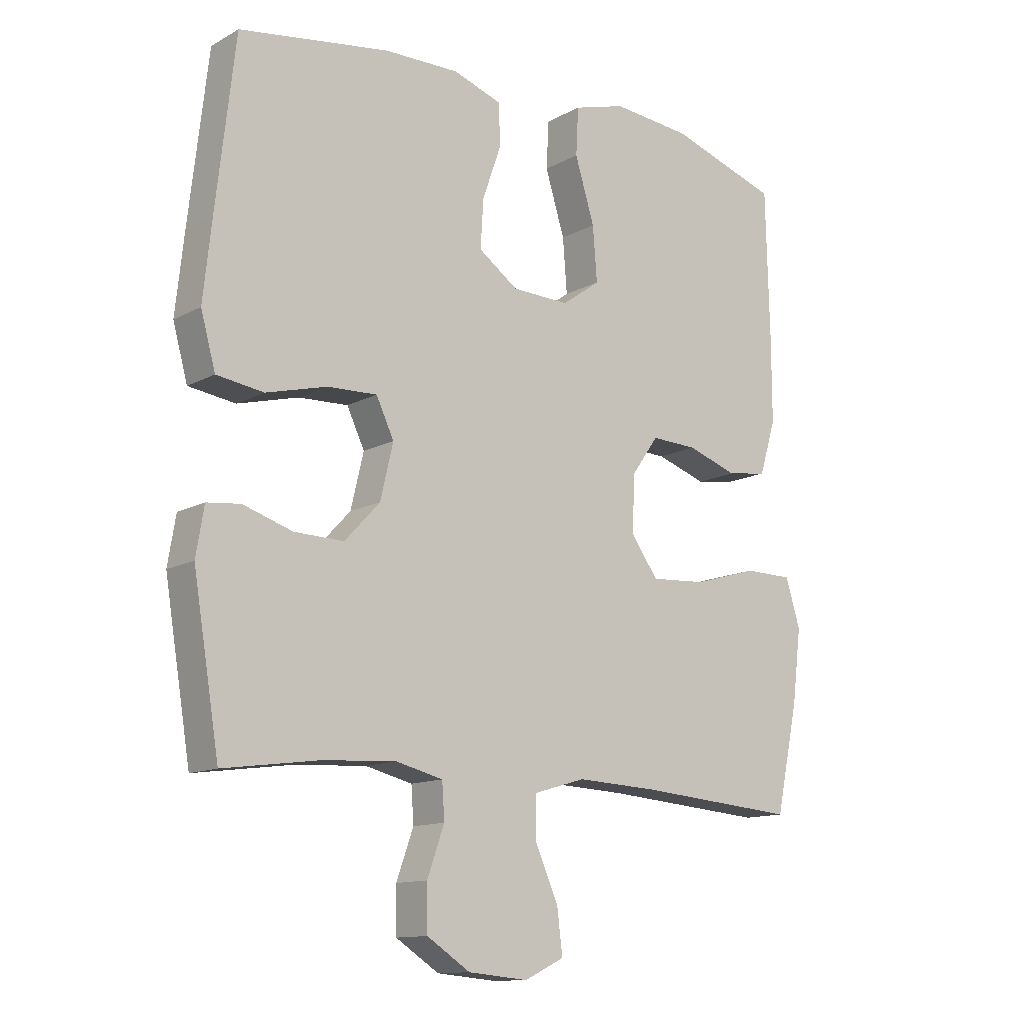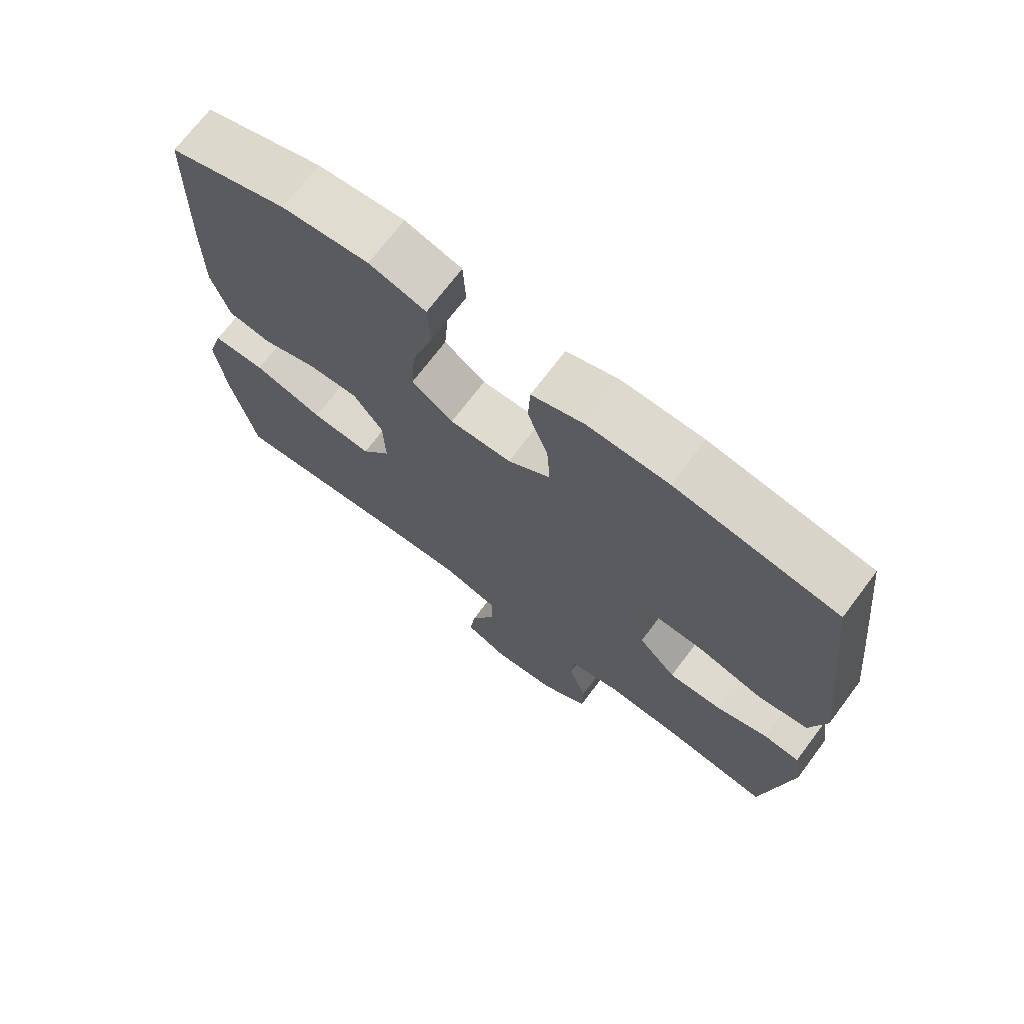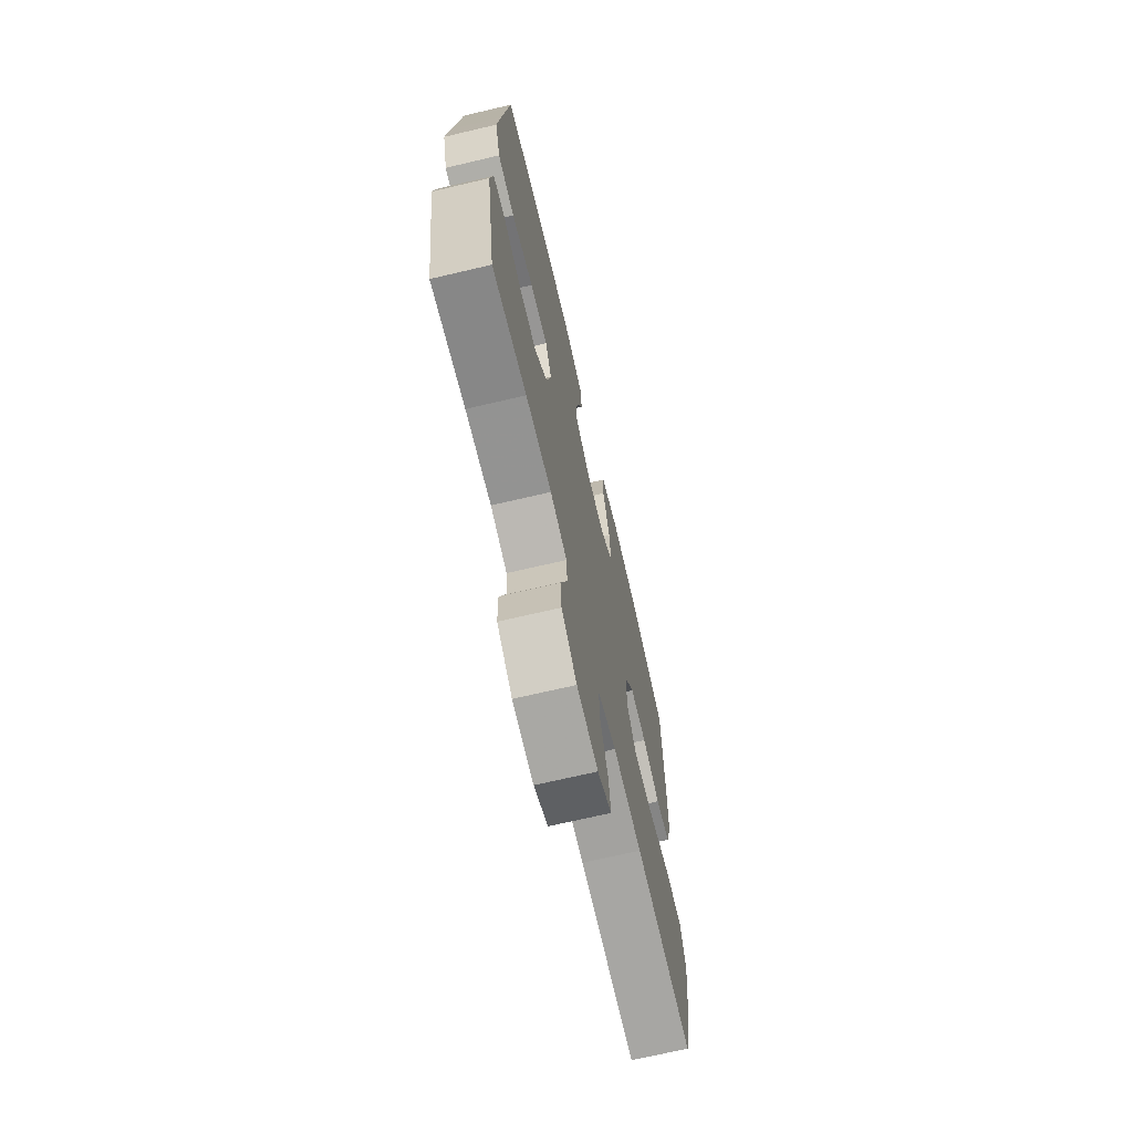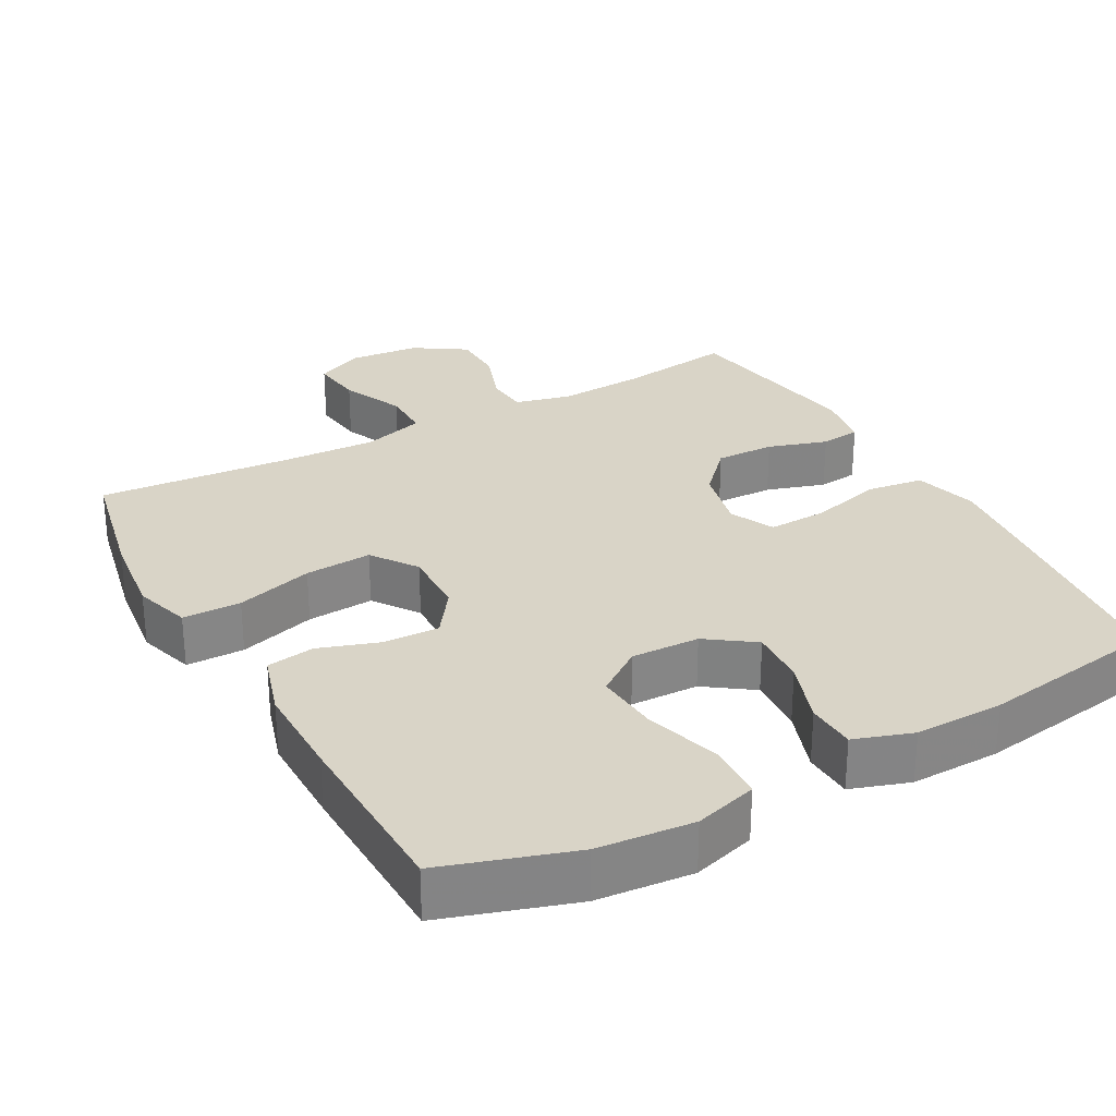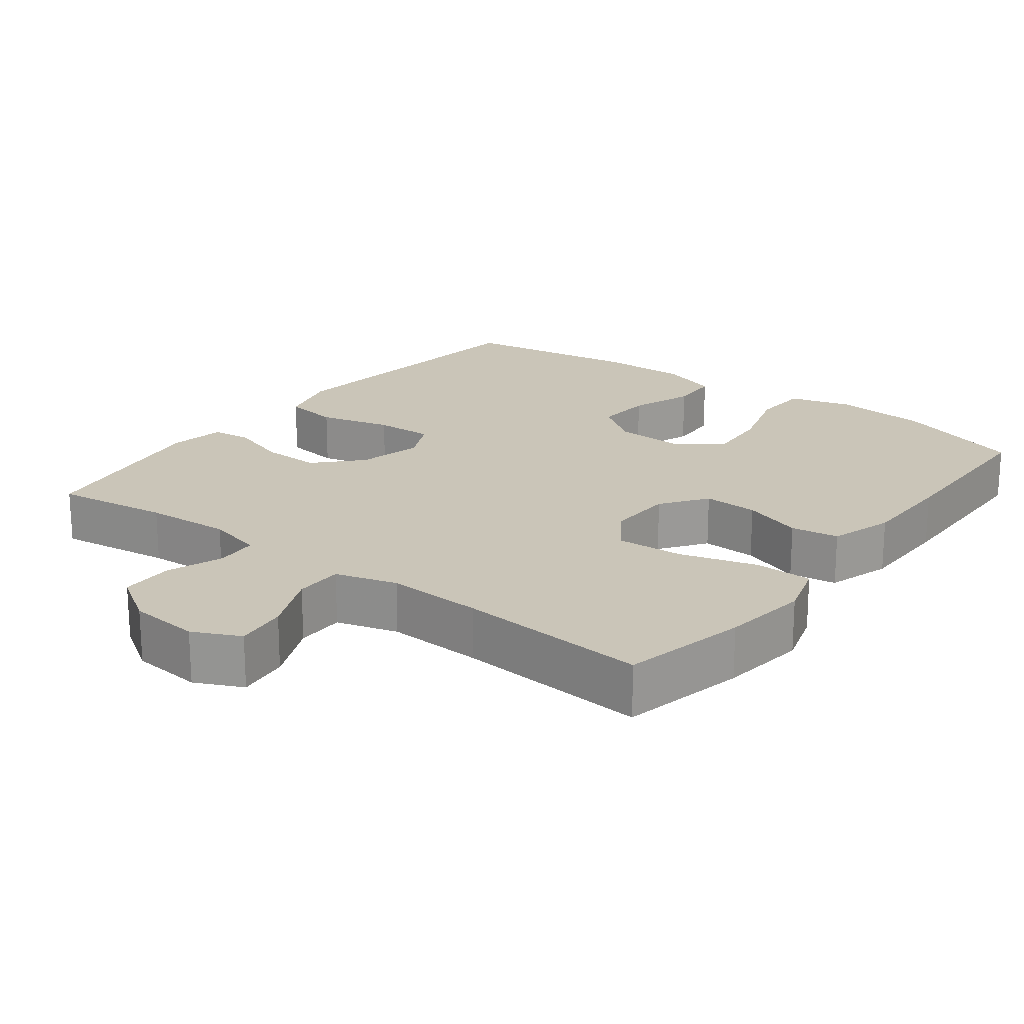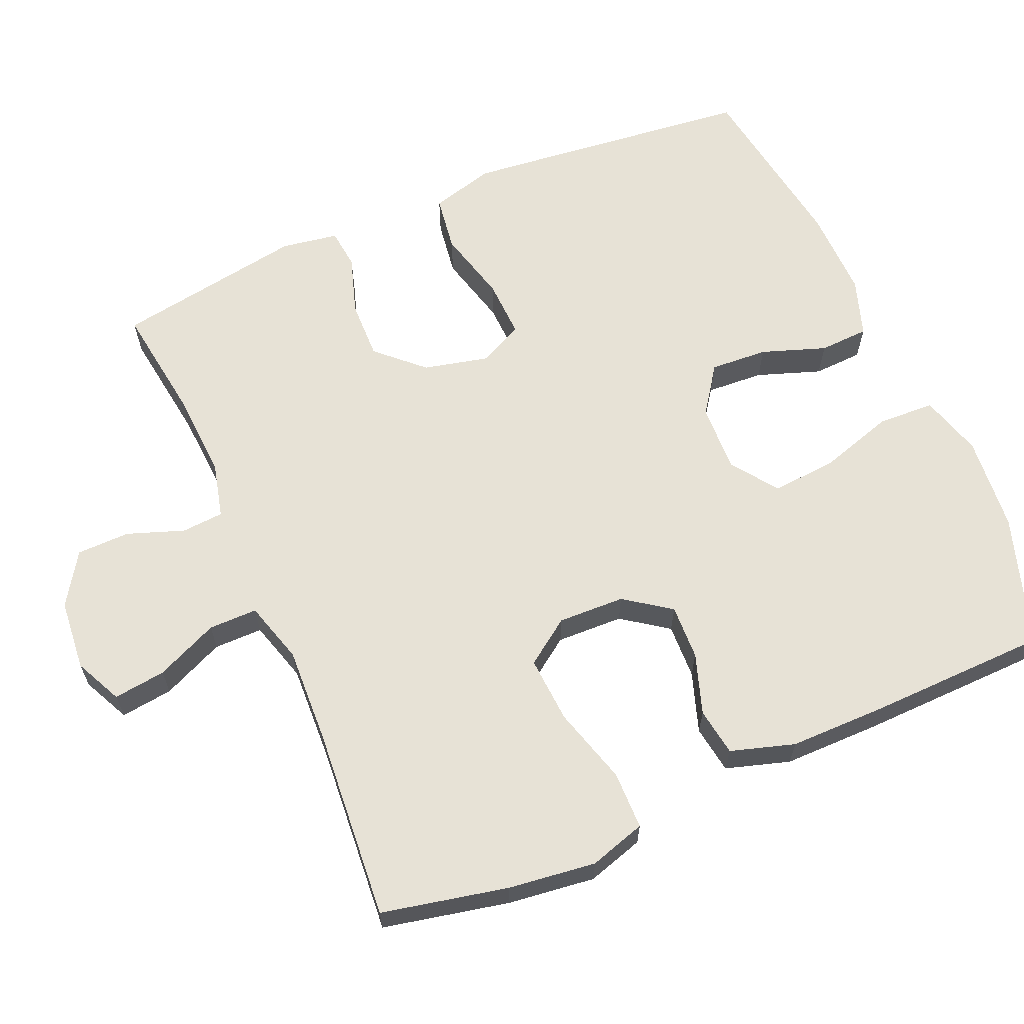
<metadata>
{"format":"obj","ext":"obj","renderer":"f3d","projection":"perspective","resolution":1024,"background":"white","views":[{"elev":-12.7,"azim":141.1,"up":"+Z"},{"elev":71.1,"azim":37.0,"up":"+Z"},{"elev":-69.9,"azim":103.2,"up":"+Z"},{"elev":28.8,"azim":-28.9,"up":"+Y"},{"elev":20.4,"azim":-142.6,"up":"+Y"},{"elev":63.5,"azim":-113.4,"up":"+Y"}]}
</metadata>
<code>
v 0.5 0.07 -0.5
v 0.342 0.07 -0.478
v 0.223 0.07 -0.471
v 0.146 0.07 -0.49
v 0.142 0.07 -0.548
v 0.17 0.07 -0.626
v 0.169 0.07 -0.699
v 0.098 0.07 -0.745
v 0 0.07 -0.754
v -0.065 0.07 -0.723
v -0.056 0.07 -0.651
v -0.018 0.07 -0.565
v -0.018 0.07 -0.498
v -0.103 0.07 -0.473
v -0.236 0.07 -0.479
v -0.5 0.07 -0.5
v -0.537 0.07 -0.327
v -0.552 0.07 -0.207
v -0.528 0.07 -0.129
v -0.448 0.07 -0.128
v -0.342 0.07 -0.159
v -0.25 0.07 -0.165
v -0.206 0.07 -0.103
v -0.209 0.07 -0.011
v -0.254 0.07 0.052
v -0.33 0.07 0.049
v -0.413 0.07 0.021
v -0.479 0.07 0.031
v -0.506 0.07 0.119
v -0.506 0.07 0.251
v -0.5 0.07 0.5
v -0.321 0.07 0.558
v -0.19 0.07 0.57
v -0.104 0.07 0.545
v -0.1 0.07 0.467
v -0.132 0.07 0.363
v -0.139 0.07 0.274
v -0.076 0.07 0.229
v 0.018 0.07 0.232
v 0.083 0.07 0.278
v 0.078 0.07 0.357
v 0.047 0.07 0.445
v 0.05 0.07 0.513
v 0.13 0.07 0.54
v 0.253 0.07 0.538
v 0.5 0.07 0.5
v 0.531 0.07 0.228
v 0.545 0.07 0.098
v 0.521 0.07 0.011
v 0.444 0.07 0
v 0.344 0.07 0.026
v 0.263 0.07 0.029
v 0.234 0.07 -0.032
v 0.255 0.07 -0.121
v 0.313 0.07 -0.183
v 0.394 0.07 -0.181
v 0.475 0.07 -0.155
v 0.53 0.07 -0.161
v 0.543 0.07 -0.239
v 0.5 0 -0.5
v 0.342 0 -0.478
v 0.223 0 -0.471
v 0.146 0 -0.49
v 0.142 0 -0.548
v 0.17 0 -0.626
v 0.169 0 -0.699
v 0.098 0 -0.745
v 0 0 -0.754
v -0.065 0 -0.723
v -0.056 0 -0.651
v -0.018 0 -0.565
v -0.018 0 -0.498
v -0.103 0 -0.473
v -0.236 0 -0.479
v -0.5 0 -0.5
v -0.537 0 -0.327
v -0.552 0 -0.207
v -0.528 0 -0.129
v -0.448 0 -0.128
v -0.342 0 -0.159
v -0.25 0 -0.165
v -0.206 0 -0.103
v -0.209 0 -0.011
v -0.254 0 0.052
v -0.33 0 0.049
v -0.413 0 0.021
v -0.479 0 0.031
v -0.506 0 0.119
v -0.506 0 0.251
v -0.5 0 0.5
v -0.321 0 0.558
v -0.19 0 0.57
v -0.104 0 0.545
v -0.1 0 0.467
v -0.132 0 0.363
v -0.139 0 0.274
v -0.076 0 0.229
v 0.018 0 0.232
v 0.083 0 0.278
v 0.078 0 0.357
v 0.047 0 0.445
v 0.05 0 0.513
v 0.13 0 0.54
v 0.253 0 0.538
v 0.5 0 0.5
v 0.531 0 0.228
v 0.545 0 0.098
v 0.521 0 0.011
v 0.444 0 0
v 0.344 0 0.026
v 0.263 0 0.029
v 0.234 0 -0.032
v 0.255 0 -0.121
v 0.313 0 -0.183
v 0.394 0 -0.181
v 0.475 0 -0.155
v 0.53 0 -0.161
v 0.543 0 -0.239
f 56 57 58 59
f 55 56 59 1
f 54 55 1 2
f 48 49 50 51
f 48 51 52
f 47 48 52
f 46 47 52
f 45 46 52
f 44 45 52 53
f 41 42 43 44
f 40 41 44 53
f 33 34 35 36
f 33 36 37
f 32 33 37
f 31 32 37
f 30 31 37 38
f 26 27 28 29
f 25 26 29 30
f 18 19 20 21
f 18 21 22
f 15 16 17 18
f 14 15 18 22
f 13 14 22 23
f 9 10 11 12
f 9 12 13
f 8 9 13
f 5 6 7 8
f 4 5 8 13
f 3 4 13 23
f 54 2 3 23
f 39 40 53 54
f 38 39 54 23
f 25 30 38
f 24 25 38
f 23 24 38
f 118 117 116 115
f 60 118 115 114
f 61 60 114 113
f 110 109 108 107
f 111 110 107
f 111 107 106
f 111 106 105
f 111 105 104
f 112 111 104 103
f 103 102 101 100
f 112 103 100 99
f 95 94 93 92
f 96 95 92
f 96 92 91
f 96 91 90
f 97 96 90 89
f 88 87 86 85
f 89 88 85 84
f 80 79 78 77
f 81 80 77
f 77 76 75 74
f 81 77 74 73
f 82 81 73 72
f 71 70 69 68
f 72 71 68
f 72 68 67
f 67 66 65 64
f 72 67 64 63
f 82 72 63 62
f 82 62 61 113
f 113 112 99 98
f 82 113 98 97
f 97 89 84
f 97 84 83
f 97 83 82
f 1 60 61 2
f 2 61 62 3
f 3 62 63 4
f 4 63 64 5
f 5 64 65 6
f 6 65 66 7
f 7 66 67 8
f 8 67 68 9
f 9 68 69 10
f 10 69 70 11
f 11 70 71 12
f 12 71 72 13
f 13 72 73 14
f 14 73 74 15
f 15 74 75 16
f 16 75 76 17
f 17 76 77 18
f 18 77 78 19
f 19 78 79 20
f 20 79 80 21
f 21 80 81 22
f 22 81 82 23
f 23 82 83 24
f 24 83 84 25
f 25 84 85 26
f 26 85 86 27
f 27 86 87 28
f 28 87 88 29
f 29 88 89 30
f 30 89 90 31
f 31 90 91 32
f 32 91 92 33
f 33 92 93 34
f 34 93 94 35
f 35 94 95 36
f 36 95 96 37
f 37 96 97 38
f 38 97 98 39
f 39 98 99 40
f 40 99 100 41
f 41 100 101 42
f 42 101 102 43
f 43 102 103 44
f 44 103 104 45
f 45 104 105 46
f 46 105 106 47
f 47 106 107 48
f 48 107 108 49
f 49 108 109 50
f 50 109 110 51
f 51 110 111 52
f 52 111 112 53
f 53 112 113 54
f 54 113 114 55
f 55 114 115 56
f 56 115 116 57
f 57 116 117 58
f 58 117 118 59
f 59 118 60 1

</code>
